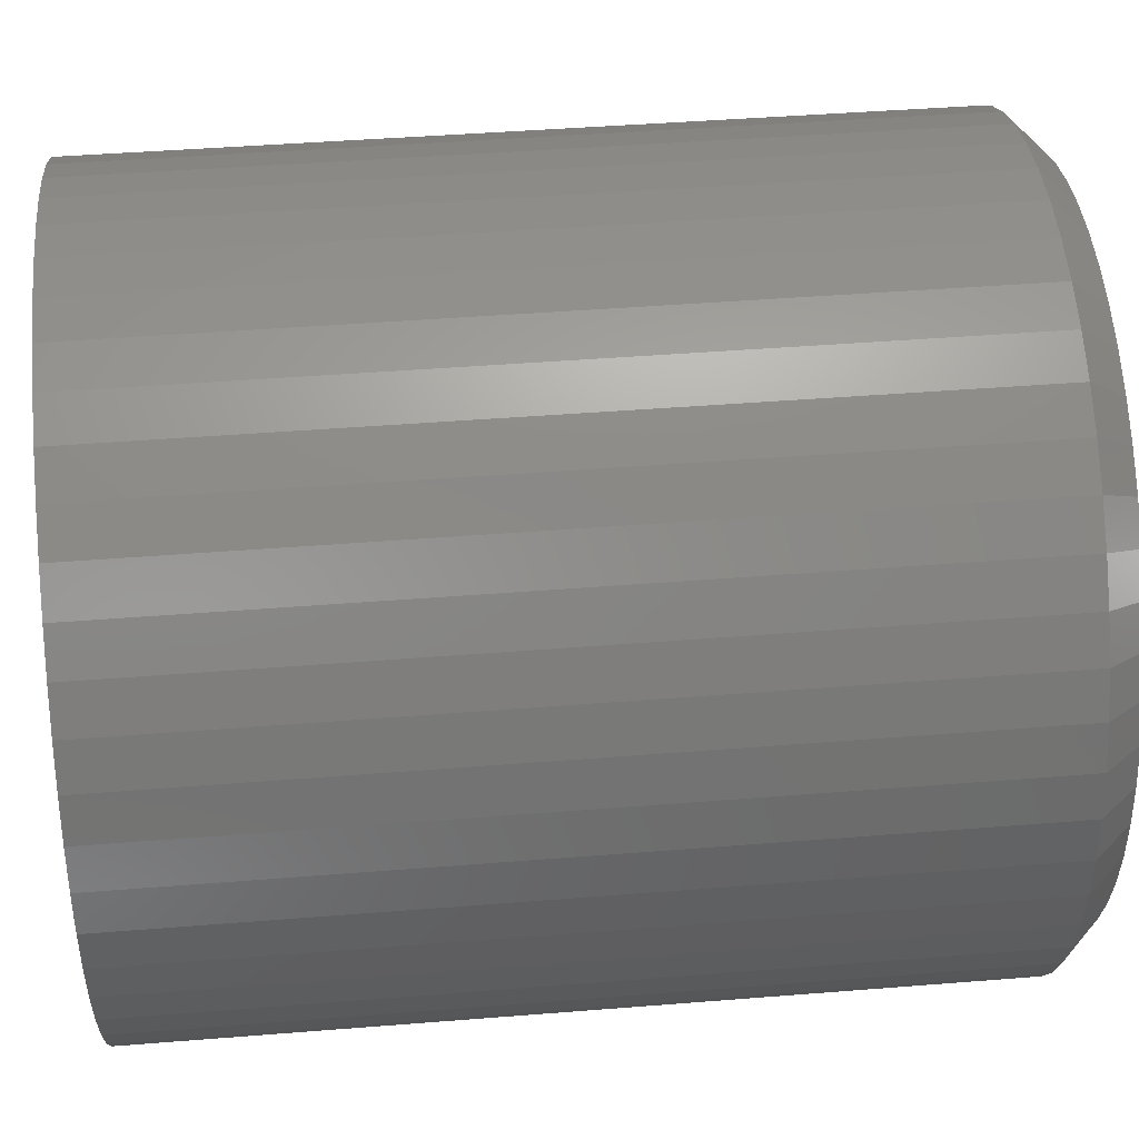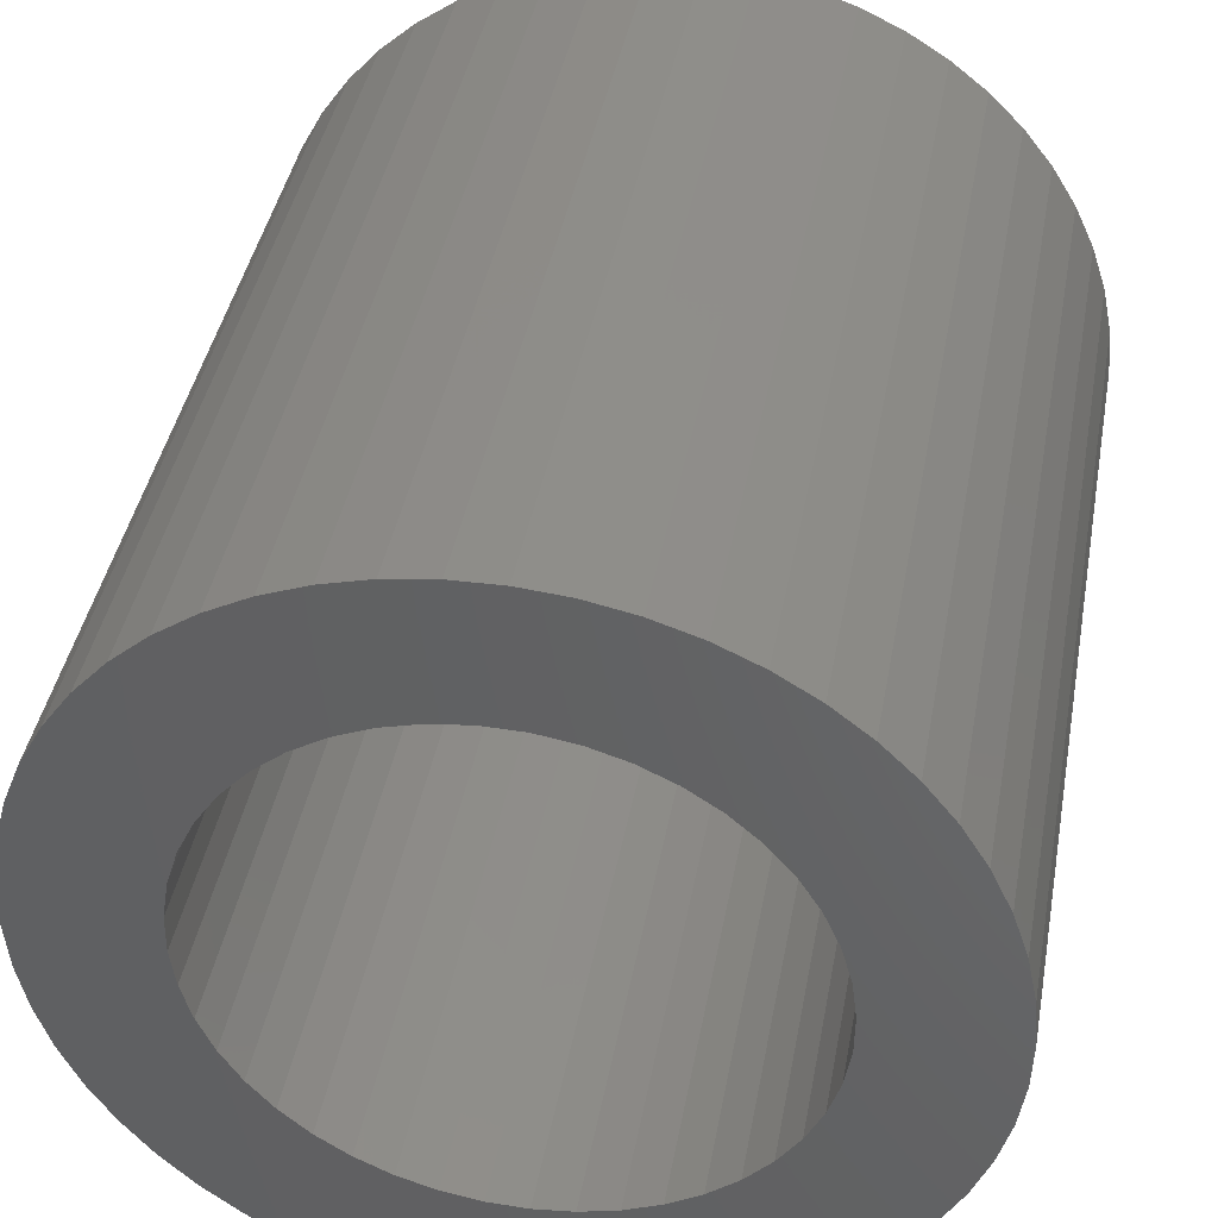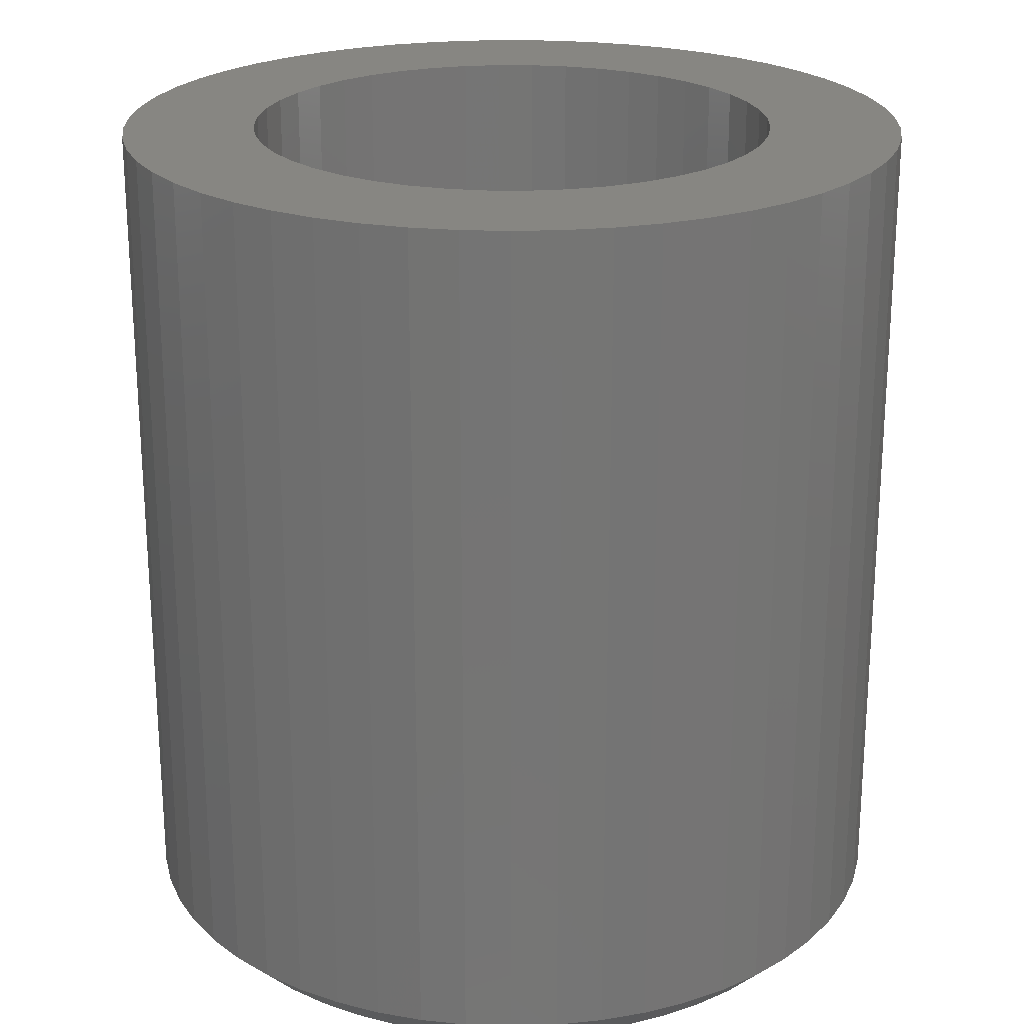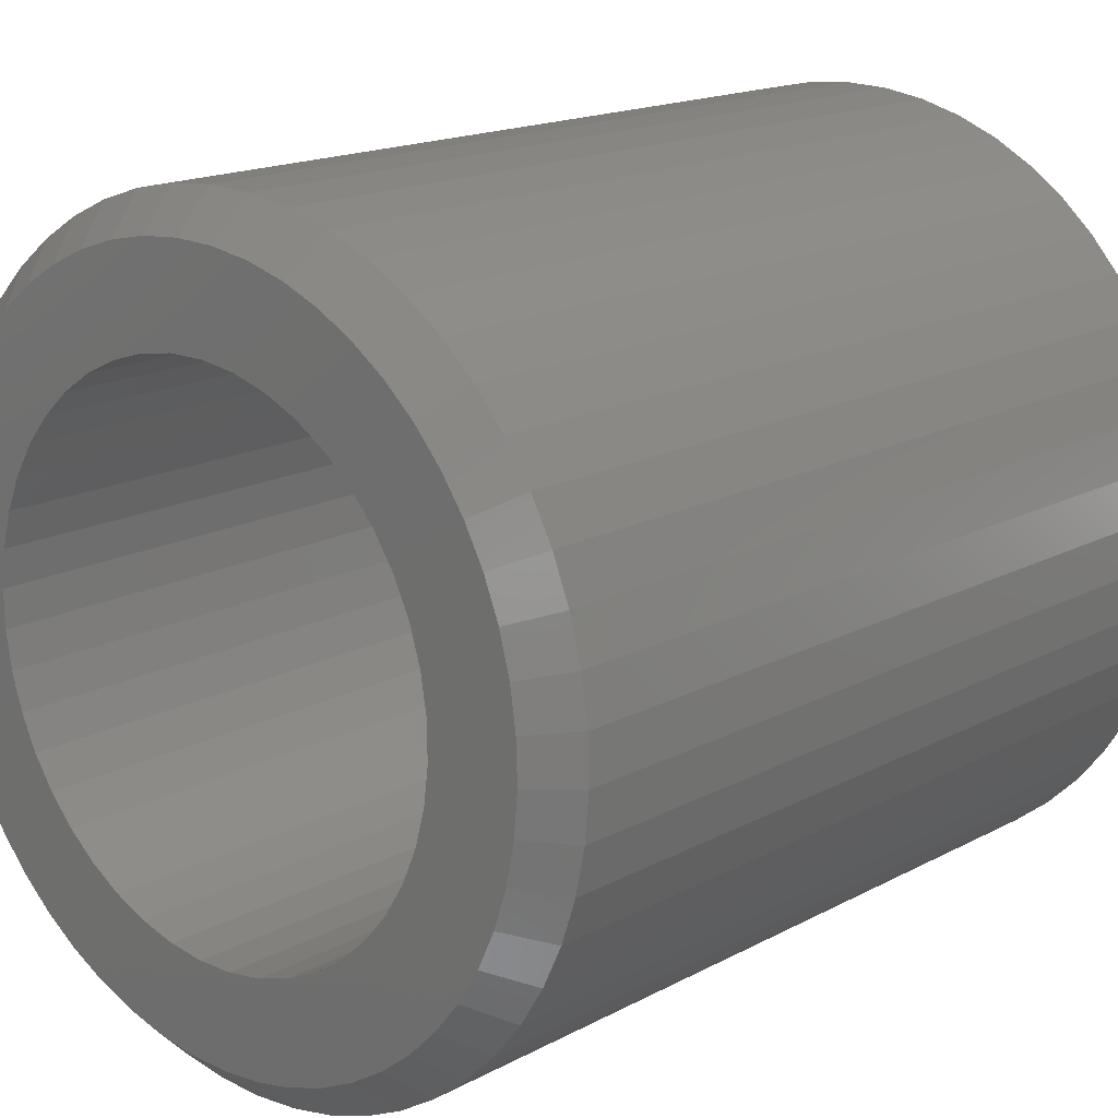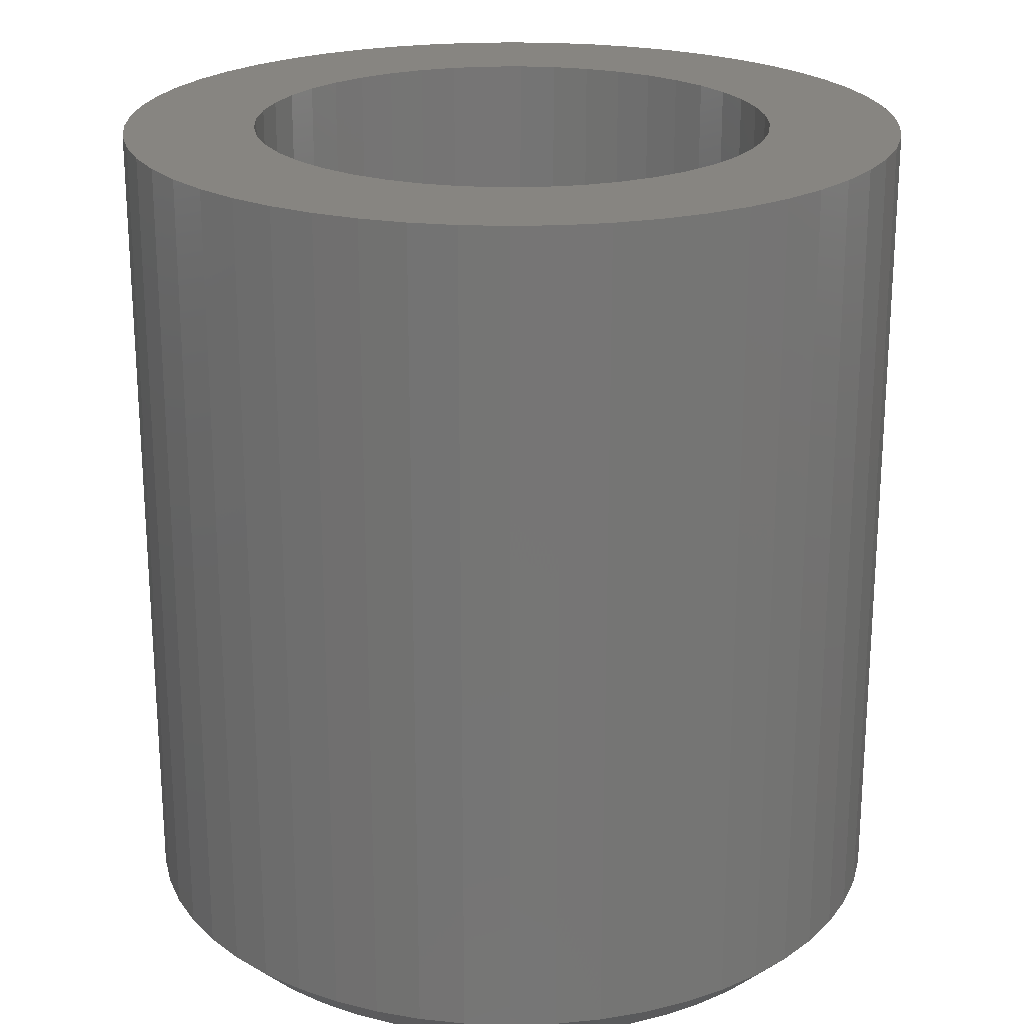
<metadata>
{"format":"stl","ext":"stl","renderer":"f3d","projection":"perspective","resolution":1024,"background":"white","views":[{"elev":43.7,"azim":84.6,"up":"+Y"},{"elev":41.2,"azim":10.3,"up":"+Y"},{"elev":22.7,"azim":-8.2,"up":"+Z"},{"elev":16.7,"azim":-137.3,"up":"+Y"},{"elev":22.2,"azim":5.3,"up":"+Z"}]}
</metadata>
<code>
# stl→obj: 250 verts, 500 faces
v 387 104.3 25.11
v 387.5 103.1 25.11
v 386.6 104 25.11
v 387 102.8 25.11
v 386.2 103.8 25.11
v 386.5 102.6 25.11
v 385.7 103.7 25.11
v 386 102.4 25.11
v 385.2 103.6 25.11
v 385.4 102.4 25.11
v 384.7 103.6 25.11
v 381.7 105.9 25.11
v 380.4 105.9 25.11
v 381.6 106.4 25.11
v 380.3 106.4 25.11
v 381.5 106.9 25.11
v 380.2 107 25.11
v 381.5 107.4 25.11
v 380.3 107.5 25.11
v 381.6 107.9 25.11
v 380.3 108.1 25.11
v 381.7 108.4 25.11
v 382.8 104.3 25.11
v 381.8 103.6 25.11
v 382.5 104.7 25.11
v 381.4 103.9 25.11
v 382.2 105 25.11
v 381.1 104.4 25.11
v 381.9 105.5 25.11
v 380.8 104.8 25.11
v 380.6 105.3 25.11
v 384.9 102.4 25.11
v 384.3 102.4 25.11
v 384.2 103.7 25.11
v 383.8 102.5 25.11
v 383.7 103.8 25.11
v 383.2 102.7 25.11
v 383.3 104.1 25.11
v 382.7 102.9 25.11
v 382.3 103.2 25.11
v 380.5 108.6 25.11
v 380.7 109.1 25.11
v 381.9 108.8 25.11
v 380.9 109.6 25.11
v 382.2 109.2 25.11
v 381.3 110 25.11
v 382.6 109.6 25.11
v 381.6 110.5 25.11
v 382.9 109.9 25.11
v 388.2 105.8 25.11
v 389.3 105.1 25.11
v 388 105.4 25.11
v 389 104.6 25.11
v 387.8 105 25.11
v 388.7 104.2 25.11
v 387.4 104.6 25.11
v 388.3 103.7 25.11
v 387.9 103.4 25.11
v 388.3 108.3 25.11
v 389.6 108.3 25.11
v 388.4 107.8 25.11
v 389.7 107.8 25.11
v 388.5 107.3 25.11
v 389.7 107.2 25.11
v 388.5 106.8 25.11
v 389.7 106.7 25.11
v 388.4 106.3 25.11
v 389.6 106.1 25.11
v 389.5 105.6 25.11
v 382 110.8 25.11
v 382.5 111.1 25.11
v 383.4 110.2 25.11
v 383 111.4 25.11
v 383.8 110.4 25.11
v 383.5 111.6 25.11
v 384.3 110.5 25.11
v 384 111.8 25.11
v 384.8 110.6 25.11
v 384.6 111.8 25.11
v 385.3 110.6 25.11
v 387.1 109.9 25.11
v 388.1 110.6 25.11
v 387.5 109.5 25.11
v 388.5 110.3 25.11
v 387.8 109.2 25.11
v 388.9 109.8 25.11
v 388.1 108.7 25.11
v 389.2 109.4 25.11
v 389.4 108.9 25.11
v 385.1 111.8 25.11
v 385.7 111.8 25.11
v 385.8 110.5 25.11
v 386.2 111.7 25.11
v 386.3 110.4 25.11
v 386.7 111.5 25.11
v 386.7 110.1 25.11
v 387.2 111.3 25.11
v 387.7 111 25.11
v 386.6 104 36.61
v 387.7 102.6 36.61
v 387 104.3 36.61
v 388.2 103 36.61
v 387.4 104.6 36.61
v 388.7 103.4 36.61
v 387.8 105 36.61
v 389.1 103.8 36.61
v 388 105.4 36.61
v 381.9 108.8 36.61
v 380.2 109.3 36.61
v 381.7 108.4 36.61
v 380 108.8 36.61
v 381.6 107.9 36.61
v 379.8 108.2 36.61
v 381.5 107.4 36.61
v 379.8 107.6 36.61
v 381.5 106.9 36.61
v 379.7 106.9 36.61
v 381.6 106.4 36.61
v 384.7 103.6 36.61
v 384.8 101.9 36.61
v 385.2 103.6 36.61
v 385.4 101.9 36.61
v 385.7 103.7 36.61
v 386.1 102 36.61
v 386.2 103.8 36.61
v 386.6 102.1 36.61
v 387.2 102.3 36.61
v 382.5 104.7 36.61
v 381.5 103.2 36.61
v 382.8 104.3 36.61
v 382 102.8 36.61
v 383.3 104.1 36.61
v 382.5 102.5 36.61
v 383.7 103.8 36.61
v 383.1 102.2 36.61
v 384.2 103.7 36.61
v 383.6 102 36.61
v 384.2 101.9 36.61
v 379.8 106.3 36.61
v 379.9 105.7 36.61
v 381.7 105.9 36.61
v 380.1 105.2 36.61
v 381.9 105.5 36.61
v 380.4 104.6 36.61
v 382.2 105 36.61
v 380.7 104.1 36.61
v 381.1 103.6 36.61
v 385.8 110.5 36.61
v 385.7 112.3 36.61
v 385.3 110.6 36.61
v 385.1 112.3 36.61
v 384.8 110.6 36.61
v 384.5 112.3 36.61
v 384.3 110.5 36.61
v 383.9 112.2 36.61
v 383.8 110.4 36.61
v 383.3 112.1 36.61
v 383.4 110.2 36.61
v 389.5 104.3 36.61
v 389.7 104.9 36.61
v 388.2 105.8 36.61
v 390 105.5 36.61
v 388.4 106.3 36.61
v 390.1 106 36.61
v 388.5 106.8 36.61
v 390.2 106.6 36.61
v 388.5 107.3 36.61
v 390.2 107.3 36.61
v 388.4 107.8 36.61
v 382.8 111.9 36.61
v 382.2 111.6 36.61
v 382.9 109.9 36.61
v 381.7 111.2 36.61
v 382.6 109.6 36.61
v 381.3 110.8 36.61
v 382.2 109.2 36.61
v 380.9 110.4 36.61
v 380.5 109.9 36.61
v 387.5 109.5 36.61
v 388.5 111 36.61
v 387.1 109.9 36.61
v 388 111.4 36.61
v 386.7 110.1 36.61
v 387.5 111.7 36.61
v 386.3 110.4 36.61
v 386.9 112 36.61
v 386.3 112.2 36.61
v 390.2 107.9 36.61
v 390.1 108.5 36.61
v 388.3 108.3 36.61
v 389.9 109 36.61
v 388.1 108.7 36.61
v 389.6 109.6 36.61
v 387.8 109.2 36.61
v 389.3 110.1 36.61
v 388.9 110.6 36.61
v 390.2 107.3 25.61
v 390.2 106.6 25.61
v 390.1 106 25.61
v 390 105.5 25.61
v 389.7 104.9 25.61
v 389.5 104.3 25.61
v 389.1 103.8 25.61
v 388.7 103.4 25.61
v 388.2 103 25.61
v 387.7 102.6 25.61
v 387.2 102.3 25.61
v 386.6 102.1 25.61
v 386.1 102 25.61
v 385.4 101.9 25.61
v 384.8 101.9 25.61
v 384.2 101.9 25.61
v 383.6 102 25.61
v 383.1 102.2 25.61
v 382.5 102.5 25.61
v 382 102.8 25.61
v 381.5 103.2 25.61
v 381.1 103.6 25.61
v 380.7 104.1 25.61
v 380.4 104.6 25.61
v 380.1 105.2 25.61
v 379.9 105.7 25.61
v 379.8 106.3 25.61
v 379.7 106.9 25.61
v 379.8 107.6 25.61
v 379.8 108.2 25.61
v 380 108.8 25.61
v 380.2 109.3 25.61
v 380.5 109.9 25.61
v 380.9 110.4 25.61
v 381.3 110.8 25.61
v 381.7 111.2 25.61
v 382.2 111.6 25.61
v 382.8 111.9 25.61
v 383.3 112.1 25.61
v 383.9 112.2 25.61
v 384.5 112.3 25.61
v 385.1 112.3 25.61
v 385.7 112.3 25.61
v 386.3 112.2 25.61
v 386.9 112 25.61
v 387.5 111.7 25.61
v 388 111.4 25.61
v 388.5 111 25.61
v 388.9 110.6 25.61
v 389.3 110.1 25.61
v 389.6 109.6 25.61
v 389.9 109 25.61
v 390.1 108.5 25.61
v 390.2 107.9 25.61
f 1 2 3
f 3 2 4
f 3 4 5
f 5 4 6
f 5 6 7
f 7 6 8
f 7 8 9
f 9 8 10
f 9 10 11
f 12 13 14
f 14 13 15
f 14 15 16
f 16 15 17
f 16 17 18
f 18 17 19
f 18 19 20
f 20 19 21
f 20 21 22
f 23 24 25
f 25 24 26
f 25 26 27
f 27 26 28
f 27 28 29
f 29 28 30
f 29 30 12
f 12 30 31
f 12 31 13
f 10 32 11
f 11 32 33
f 11 33 34
f 34 33 35
f 34 35 36
f 36 35 37
f 36 37 38
f 38 37 39
f 38 39 23
f 23 39 40
f 23 40 24
f 21 41 22
f 22 41 42
f 22 42 43
f 43 42 44
f 43 44 45
f 45 44 46
f 45 46 47
f 47 46 48
f 47 48 49
f 50 51 52
f 52 51 53
f 52 53 54
f 54 53 55
f 54 55 56
f 56 55 57
f 56 57 1
f 1 57 58
f 1 58 2
f 59 60 61
f 61 60 62
f 61 62 63
f 63 62 64
f 63 64 65
f 65 64 66
f 65 66 67
f 67 66 68
f 67 68 50
f 50 68 69
f 50 69 51
f 48 70 49
f 49 70 71
f 49 71 72
f 72 71 73
f 72 73 74
f 74 73 75
f 74 75 76
f 76 75 77
f 76 77 78
f 78 77 79
f 78 79 80
f 81 82 83
f 83 82 84
f 83 84 85
f 85 84 86
f 85 86 87
f 87 86 88
f 87 88 59
f 59 88 89
f 59 89 60
f 79 90 80
f 80 90 91
f 80 91 92
f 92 91 93
f 92 93 94
f 94 93 95
f 94 95 96
f 96 95 97
f 96 97 81
f 81 97 98
f 81 98 82
f 99 100 101
f 101 100 102
f 101 102 103
f 103 102 104
f 103 104 105
f 105 104 106
f 105 106 107
f 108 109 110
f 110 109 111
f 110 111 112
f 112 111 113
f 112 113 114
f 114 113 115
f 114 115 116
f 116 115 117
f 116 117 118
f 119 120 121
f 121 120 122
f 121 122 123
f 123 122 124
f 123 124 125
f 125 124 126
f 125 126 99
f 99 126 127
f 99 127 100
f 128 129 130
f 130 129 131
f 130 131 132
f 132 131 133
f 132 133 134
f 134 133 135
f 134 135 136
f 136 135 137
f 136 137 119
f 119 137 138
f 119 138 120
f 117 139 118
f 118 139 140
f 118 140 141
f 141 140 142
f 141 142 143
f 143 142 144
f 143 144 145
f 145 144 146
f 145 146 128
f 128 146 147
f 128 147 129
f 148 149 150
f 150 149 151
f 150 151 152
f 152 151 153
f 152 153 154
f 154 153 155
f 154 155 156
f 156 155 157
f 156 157 158
f 106 159 107
f 107 159 160
f 107 160 161
f 161 160 162
f 161 162 163
f 163 162 164
f 163 164 165
f 165 164 166
f 165 166 167
f 167 166 168
f 167 168 169
f 157 170 158
f 158 170 171
f 158 171 172
f 172 171 173
f 172 173 174
f 174 173 175
f 174 175 176
f 176 175 177
f 176 177 108
f 108 177 178
f 108 178 109
f 179 180 181
f 181 180 182
f 181 182 183
f 183 182 184
f 183 184 185
f 185 184 186
f 185 186 148
f 148 186 187
f 148 187 149
f 168 188 169
f 169 188 189
f 169 189 190
f 190 189 191
f 190 191 192
f 192 191 193
f 192 193 194
f 194 193 195
f 194 195 179
f 179 195 196
f 179 196 180
f 197 166 198
f 198 166 164
f 198 164 199
f 199 164 162
f 199 162 200
f 200 162 160
f 200 160 201
f 201 160 159
f 201 159 202
f 202 159 106
f 202 106 203
f 203 106 104
f 203 104 204
f 204 104 102
f 204 102 205
f 205 102 100
f 205 100 206
f 206 100 127
f 206 127 207
f 207 127 126
f 207 126 208
f 208 126 124
f 208 124 209
f 209 124 122
f 209 122 210
f 210 122 120
f 210 120 211
f 211 120 138
f 211 138 212
f 212 138 137
f 212 137 213
f 213 137 135
f 213 135 214
f 214 135 133
f 214 133 215
f 215 133 131
f 215 131 216
f 216 131 129
f 216 129 217
f 217 129 147
f 217 147 218
f 218 147 146
f 218 146 219
f 219 146 144
f 219 144 220
f 220 144 142
f 220 142 221
f 221 142 140
f 221 140 222
f 222 140 139
f 222 139 223
f 223 139 117
f 223 117 224
f 224 117 115
f 224 115 225
f 225 115 113
f 225 113 226
f 226 113 111
f 226 111 227
f 227 111 109
f 227 109 228
f 228 109 178
f 228 178 229
f 229 178 177
f 229 177 230
f 230 177 175
f 230 175 231
f 231 175 173
f 231 173 232
f 232 173 171
f 232 171 233
f 233 171 170
f 233 170 234
f 234 170 157
f 234 157 235
f 235 157 155
f 235 155 236
f 236 155 153
f 236 153 237
f 237 153 151
f 237 151 238
f 238 151 149
f 238 149 239
f 239 149 187
f 239 187 240
f 240 187 186
f 240 186 241
f 241 186 184
f 241 184 242
f 242 184 182
f 242 182 243
f 243 182 180
f 243 180 244
f 244 180 196
f 244 196 245
f 245 196 195
f 245 195 246
f 246 195 193
f 246 193 247
f 247 193 191
f 247 191 248
f 248 191 189
f 248 189 249
f 249 189 188
f 249 188 250
f 250 188 168
f 250 168 197
f 197 168 166
f 67 165 65
f 65 165 167
f 65 167 63
f 63 167 169
f 63 169 61
f 61 169 190
f 61 190 59
f 59 190 192
f 59 192 87
f 87 192 194
f 87 194 85
f 85 194 179
f 85 179 83
f 83 179 181
f 83 181 81
f 81 181 183
f 81 183 96
f 96 183 185
f 96 185 94
f 94 185 148
f 94 148 92
f 92 148 150
f 92 150 80
f 80 150 152
f 80 152 78
f 78 152 154
f 78 154 76
f 76 154 156
f 76 156 74
f 74 156 158
f 74 158 72
f 72 158 172
f 72 172 49
f 49 172 174
f 49 174 47
f 47 174 176
f 47 176 45
f 45 176 108
f 45 108 43
f 43 108 110
f 43 110 22
f 22 110 112
f 22 112 20
f 20 112 114
f 20 114 18
f 18 114 116
f 18 116 16
f 16 116 118
f 16 118 14
f 14 118 141
f 14 141 12
f 12 141 143
f 12 143 29
f 29 143 145
f 29 145 27
f 27 145 128
f 27 128 25
f 25 128 130
f 25 130 23
f 23 130 132
f 23 132 38
f 38 132 134
f 38 134 36
f 36 134 136
f 36 136 34
f 34 136 119
f 34 119 11
f 11 119 121
f 11 121 9
f 9 121 123
f 9 123 7
f 7 123 125
f 7 125 5
f 5 125 99
f 5 99 3
f 3 99 101
f 3 101 1
f 1 101 103
f 1 103 56
f 56 103 105
f 56 105 54
f 54 105 107
f 54 107 52
f 52 107 161
f 52 161 50
f 50 161 163
f 50 163 67
f 67 163 165
f 197 64 250
f 250 64 62
f 250 62 249
f 249 62 60
f 249 60 248
f 248 60 89
f 248 89 247
f 247 89 88
f 247 88 246
f 246 88 86
f 246 86 245
f 245 86 84
f 245 84 244
f 244 84 82
f 244 82 243
f 243 82 98
f 243 98 242
f 242 98 97
f 242 97 241
f 241 97 95
f 241 95 240
f 240 95 93
f 240 93 239
f 239 93 91
f 239 91 238
f 238 91 90
f 238 90 237
f 237 90 79
f 237 79 236
f 236 79 77
f 236 77 235
f 235 77 75
f 235 75 234
f 234 75 73
f 234 73 233
f 233 73 71
f 233 71 232
f 232 71 70
f 232 70 231
f 231 70 48
f 231 48 230
f 230 48 46
f 230 46 229
f 229 46 44
f 229 44 228
f 228 44 42
f 228 42 227
f 227 42 41
f 227 41 226
f 226 41 21
f 226 21 225
f 225 21 19
f 225 19 224
f 224 19 17
f 224 17 223
f 223 17 15
f 223 15 222
f 222 15 13
f 222 13 221
f 221 13 31
f 221 31 220
f 220 31 30
f 220 30 219
f 219 30 28
f 219 28 218
f 218 28 26
f 218 26 217
f 217 26 24
f 217 24 216
f 216 24 40
f 216 40 215
f 215 40 39
f 215 39 214
f 214 39 37
f 214 37 213
f 213 37 35
f 213 35 212
f 212 35 33
f 212 33 211
f 211 33 32
f 211 32 210
f 210 32 10
f 210 10 209
f 209 10 8
f 209 8 208
f 208 8 6
f 208 6 207
f 207 6 4
f 207 4 206
f 206 4 2
f 206 2 205
f 205 2 58
f 205 58 204
f 204 58 57
f 204 57 203
f 203 57 55
f 203 55 202
f 202 55 53
f 202 53 201
f 201 53 51
f 201 51 200
f 200 51 69
f 200 69 199
f 199 69 68
f 199 68 198
f 198 68 66
f 198 66 197
f 197 66 64

</code>
